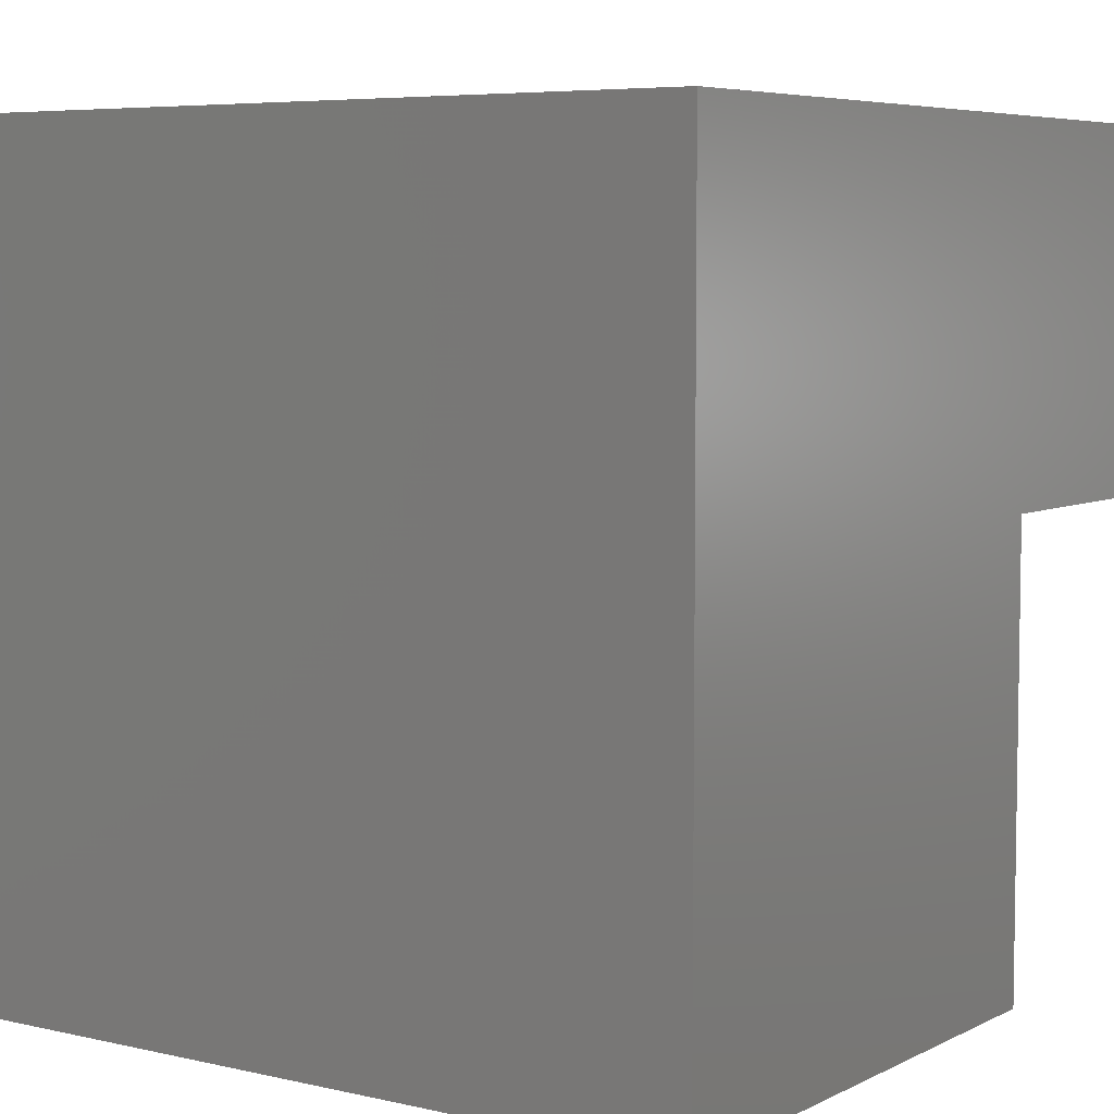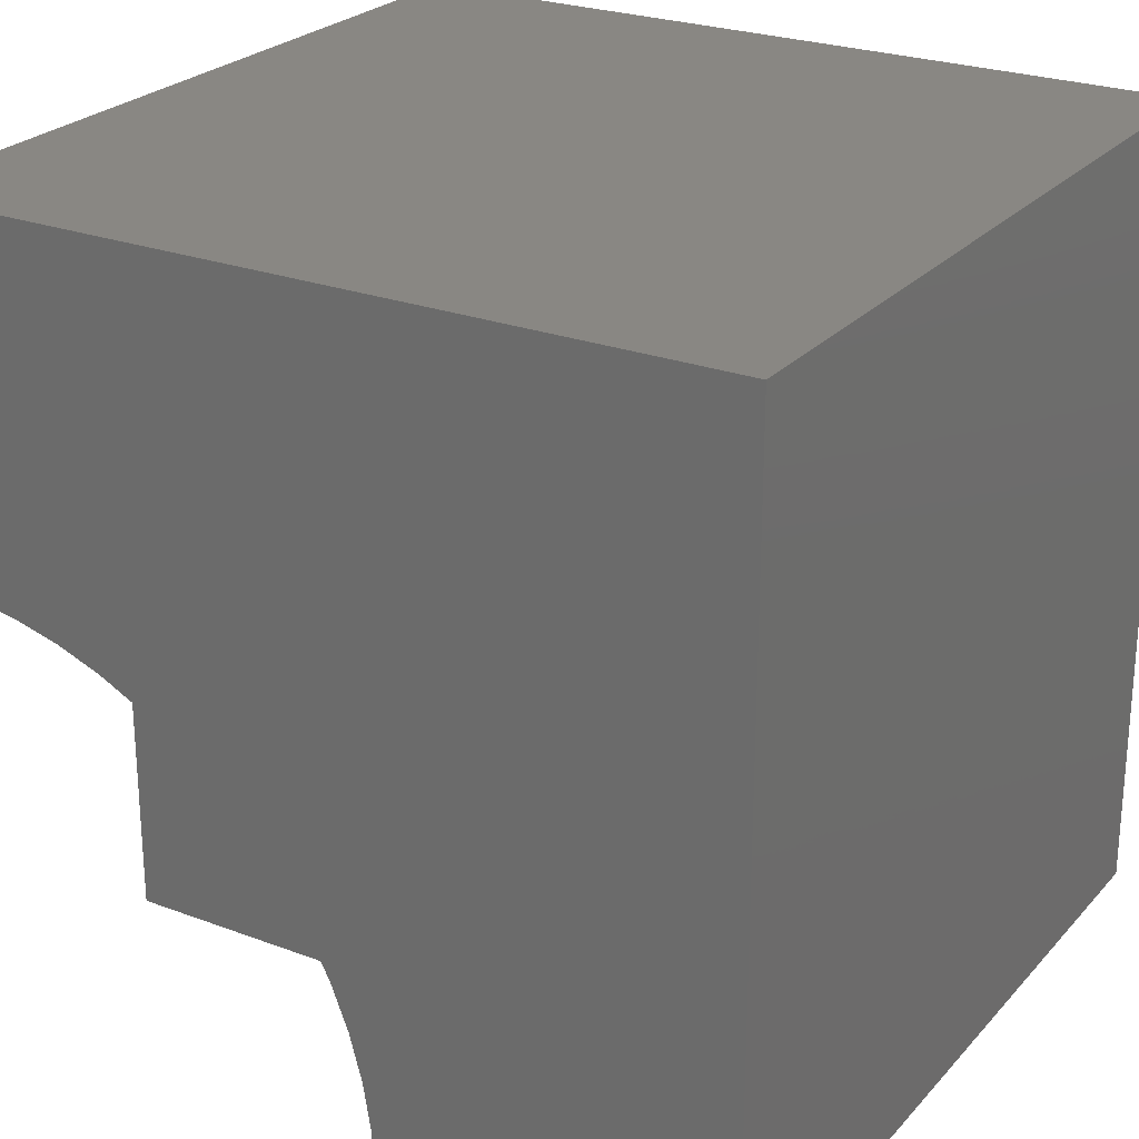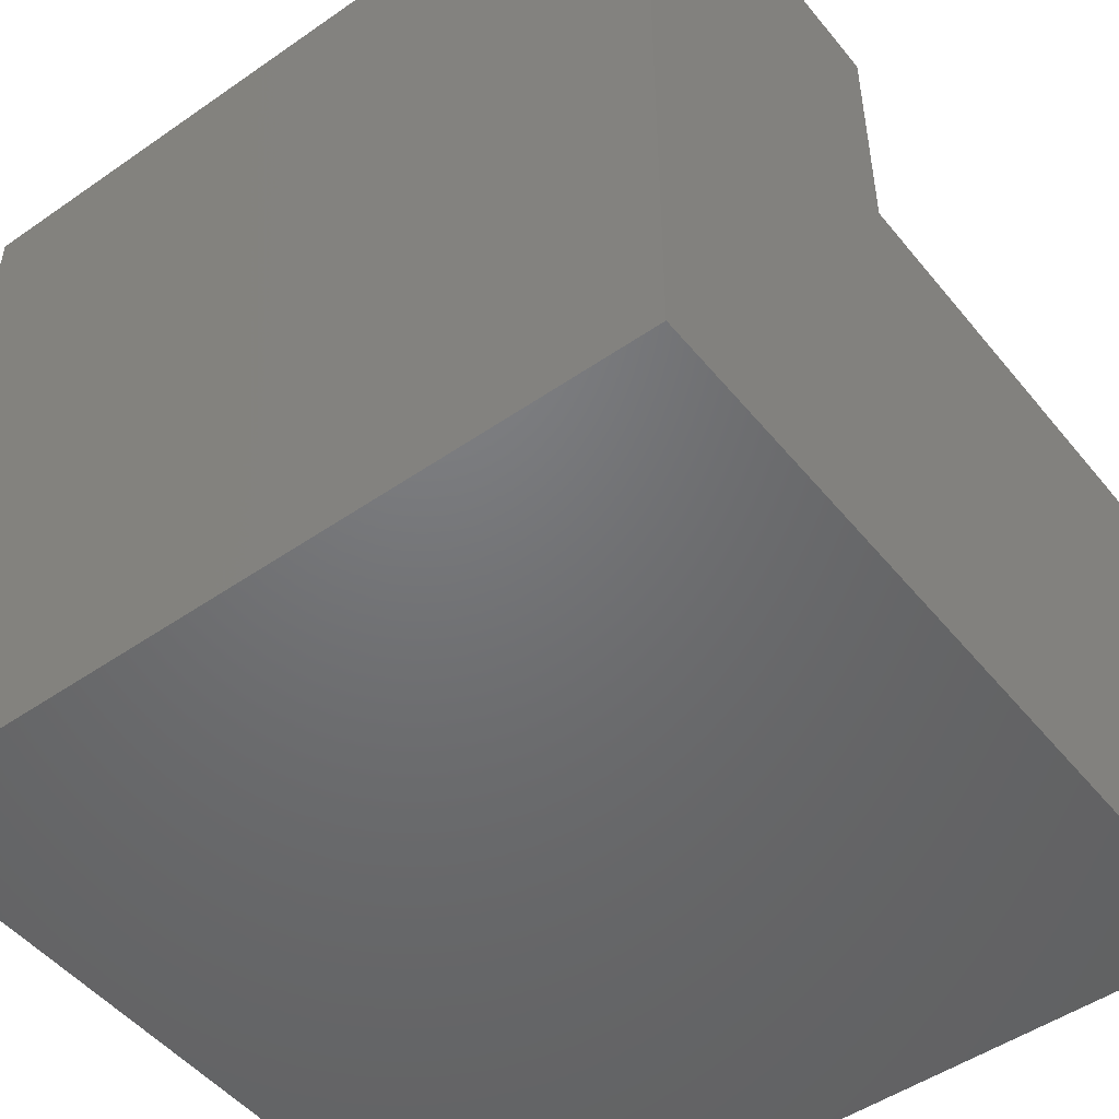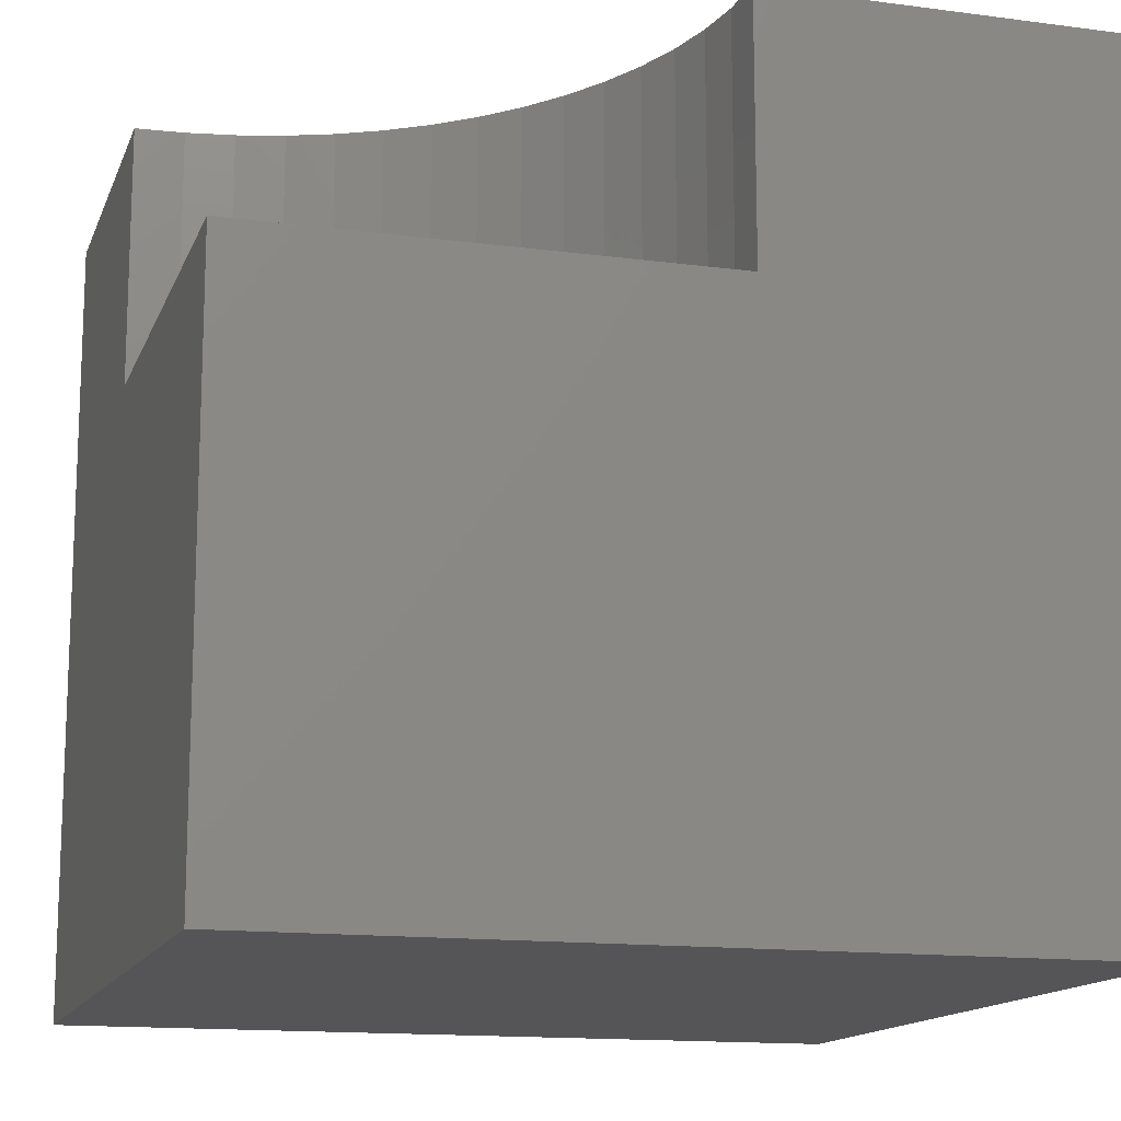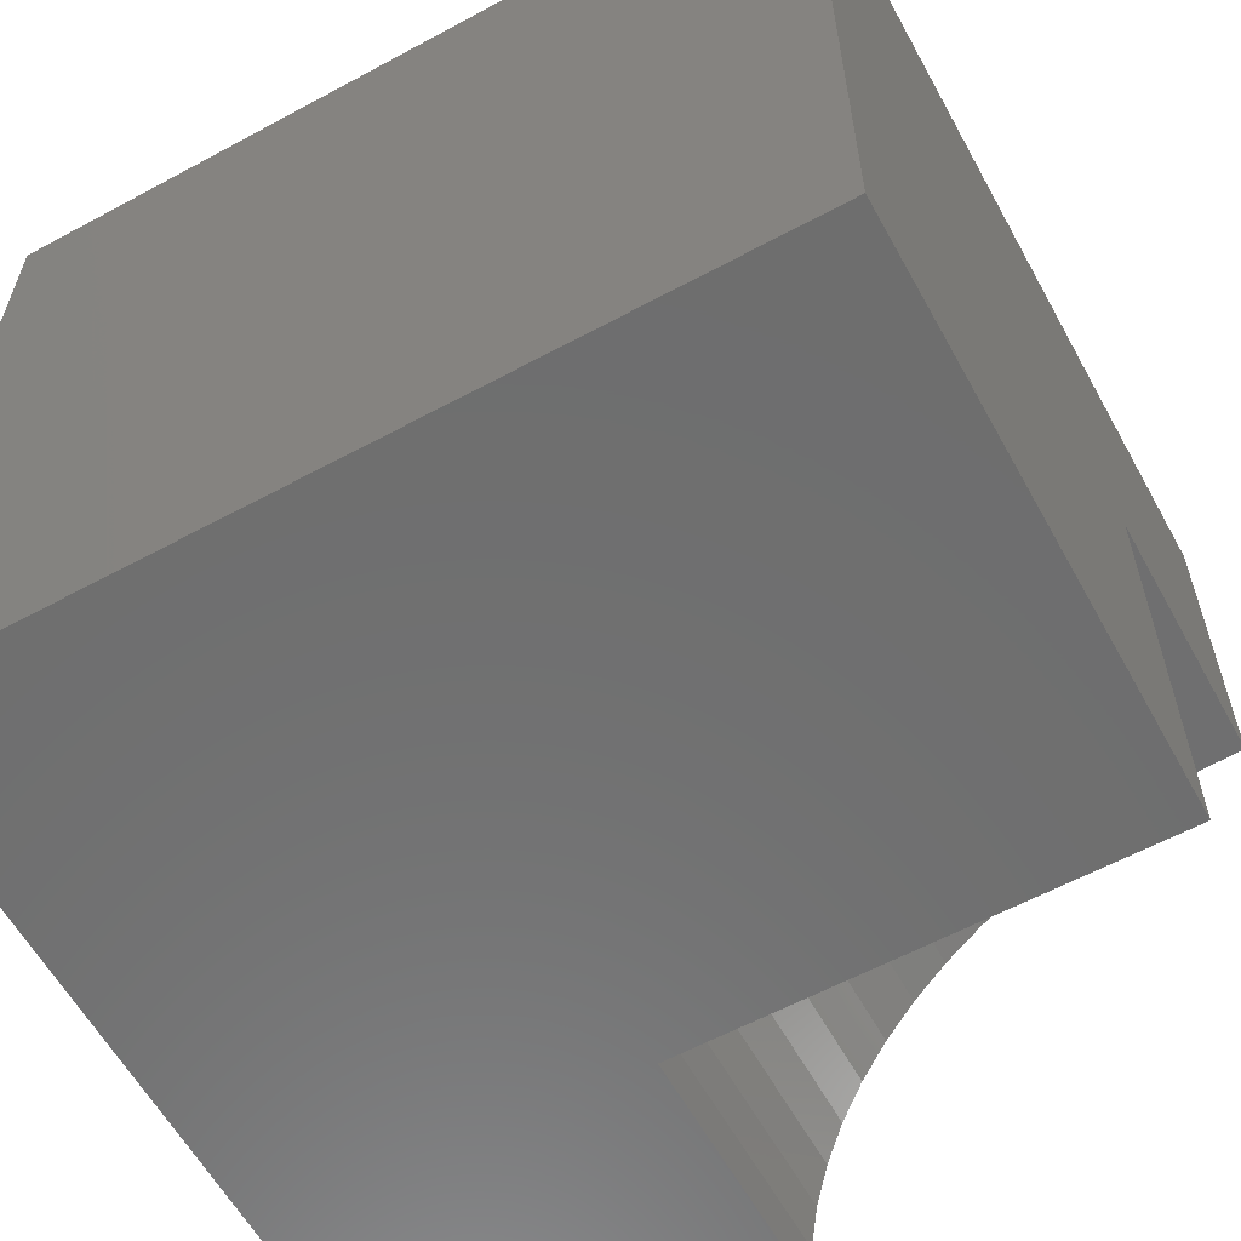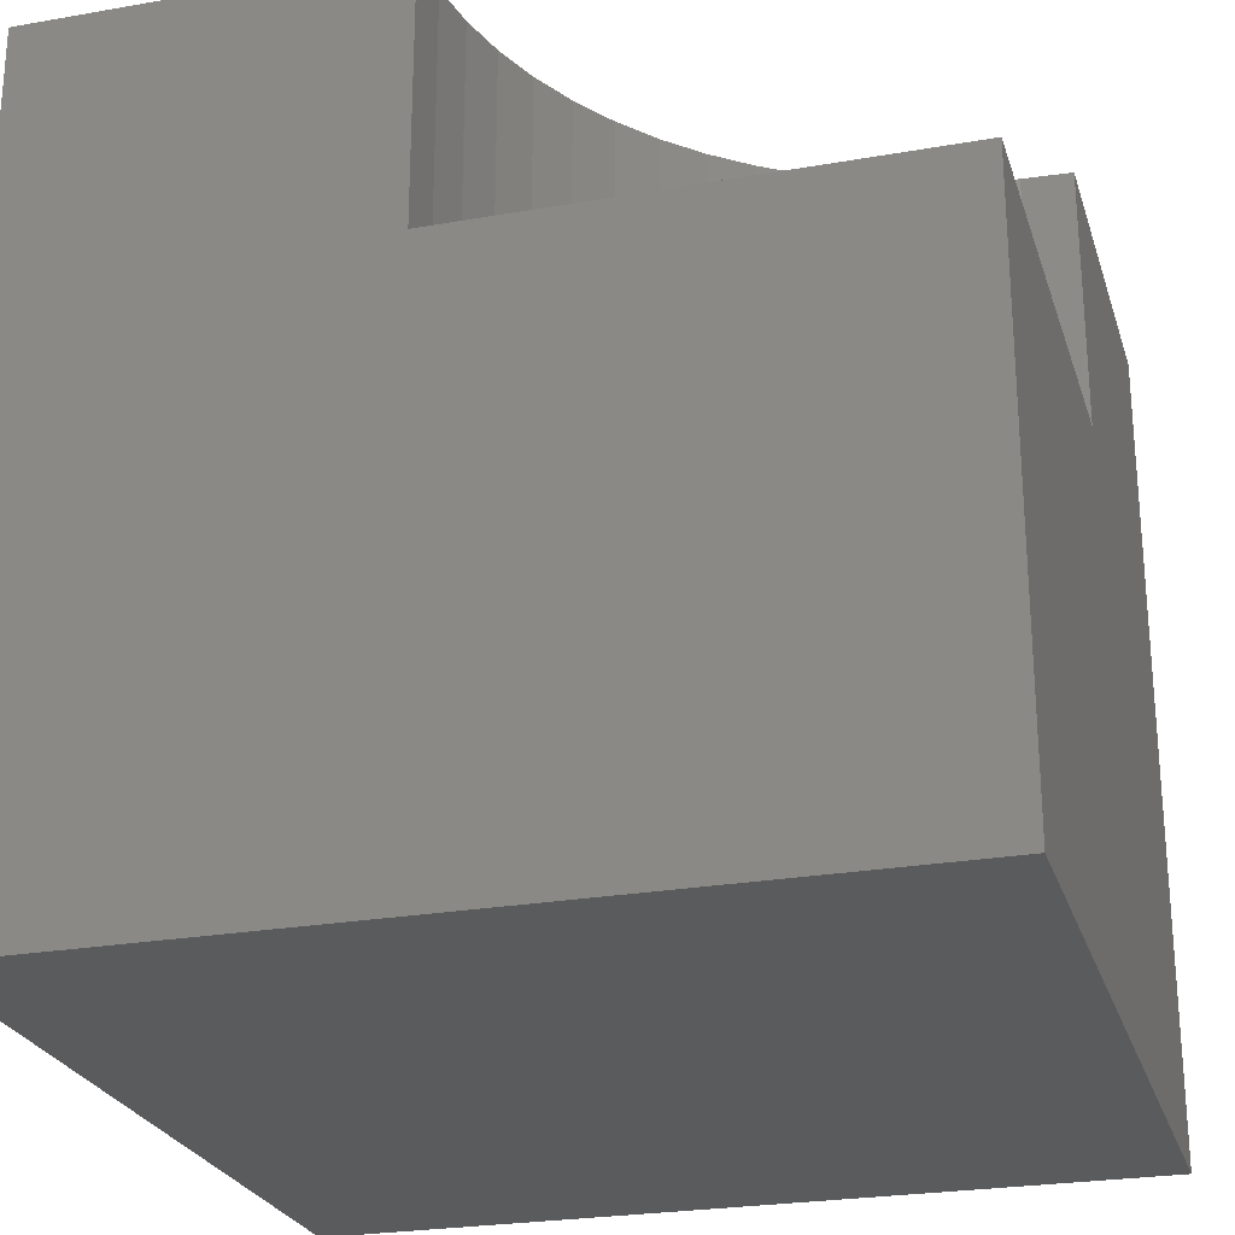
<metadata>
{"format":"stl","ext":"stl","renderer":"f3d","projection":"perspective","resolution":1024,"background":"white","views":[{"elev":6.0,"azim":-145.3,"up":"+Y"},{"elev":25.1,"azim":31.3,"up":"+Y"},{"elev":-49.4,"azim":-142.5,"up":"+Z"},{"elev":-14.2,"azim":-16.3,"up":"+Z"},{"elev":-60.3,"azim":-151.1,"up":"+Y"},{"elev":-25.2,"azim":-74.1,"up":"+Z"}]}
</metadata>
<code>
# stl→obj: 42 verts, 76 faces
v 0 5.62 10
v 0 10 10
v 0 5.62 6.849
v 0 10 0
v 0 0 6.849
v 0 0 0
v 3.441e-16 5.62 10
v 0.5875 5.59 10
v 10 10 10
v 2.81 4.867 10
v 3.304 4.547 10
v 5.62 0 10
v 10 0 10
v 5.59 0.5875 10
v 5.498 1.169 10
v 1.169 5.498 10
v 1.737 5.345 10
v 2.286 5.134 10
v 3.761 4.177 10
v 4.177 3.761 10
v 4.547 3.304 10
v 4.867 2.81 10
v 5.134 2.286 10
v 5.345 1.737 10
v 10 10 0
v 10 0 0
v 5.62 0 6.849
v 5.59 0.5875 6.849
v 5.498 1.169 6.849
v 5.345 1.737 6.849
v 5.134 2.286 6.849
v 4.867 2.81 6.849
v 4.547 3.304 6.849
v 4.177 3.761 6.849
v 3.761 4.177 6.849
v 3.304 4.547 6.849
v 2.81 4.867 6.849
v 2.286 5.134 6.849
v 1.737 5.345 6.849
v 1.169 5.498 6.849
v 0.5875 5.59 6.849
v 3.441e-16 5.62 6.849
f 1 2 3
f 3 2 4
f 3 4 5
f 5 4 6
f 2 7 8
f 9 10 11
f 12 13 14
f 14 13 15
f 8 16 2
f 2 16 17
f 2 17 9
f 9 17 18
f 9 18 10
f 11 19 9
f 9 19 20
f 9 20 21
f 21 22 9
f 9 22 23
f 9 23 13
f 13 23 24
f 13 24 15
f 25 9 26
f 26 9 13
f 4 25 6
f 6 25 26
f 9 25 2
f 2 25 4
f 5 6 27
f 27 6 26
f 27 26 12
f 12 26 13
f 27 12 14
f 27 14 28
f 28 14 15
f 28 15 29
f 29 15 24
f 29 24 30
f 30 24 23
f 30 23 31
f 31 23 22
f 31 22 32
f 32 22 21
f 32 21 33
f 33 21 20
f 33 20 34
f 34 20 19
f 34 19 35
f 35 19 11
f 35 11 36
f 36 11 10
f 36 10 37
f 37 10 18
f 37 18 38
f 38 18 17
f 38 17 39
f 39 17 16
f 39 16 40
f 40 16 8
f 40 8 41
f 41 8 7
f 41 7 42
f 27 28 5
f 5 28 29
f 5 29 30
f 33 34 5
f 42 5 41
f 41 5 40
f 34 35 5
f 5 35 36
f 5 36 37
f 30 31 5
f 5 31 32
f 5 32 33
f 37 38 5
f 5 38 39
f 5 39 40

</code>
